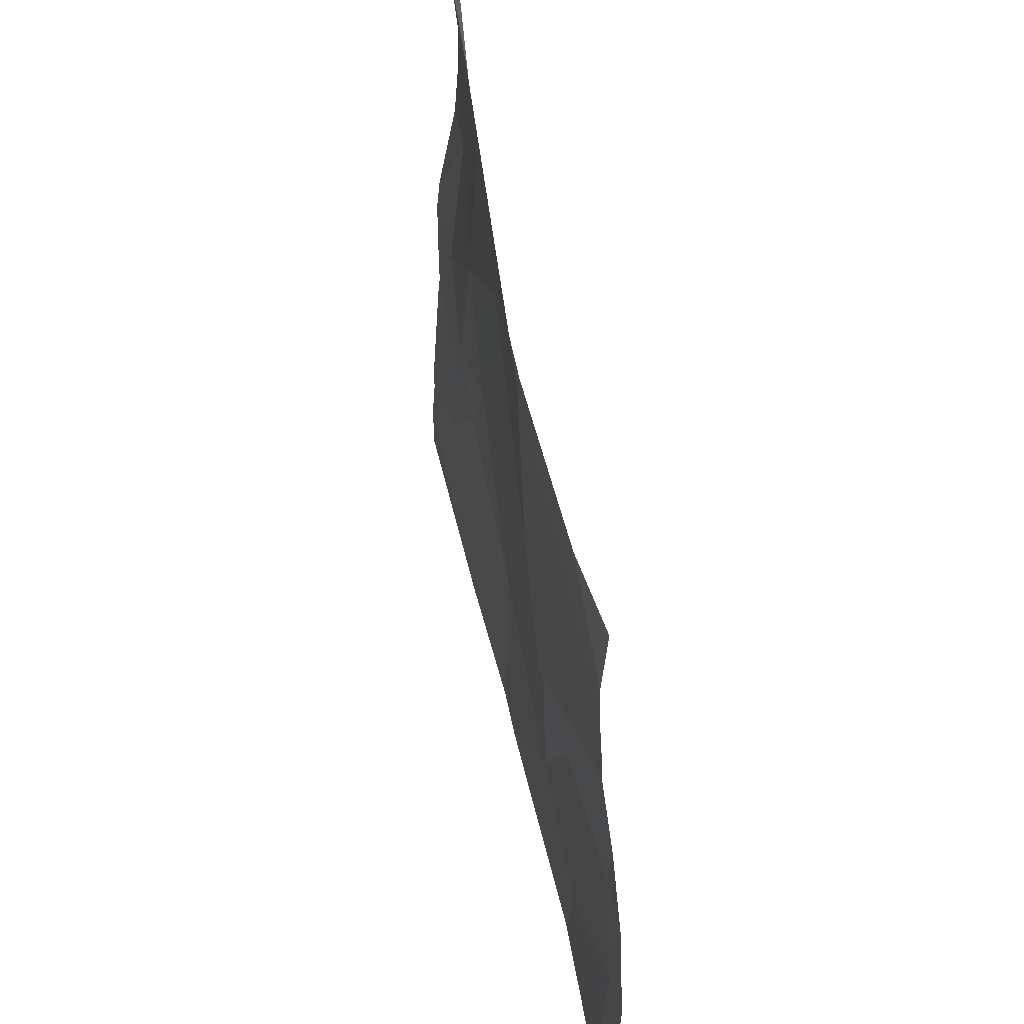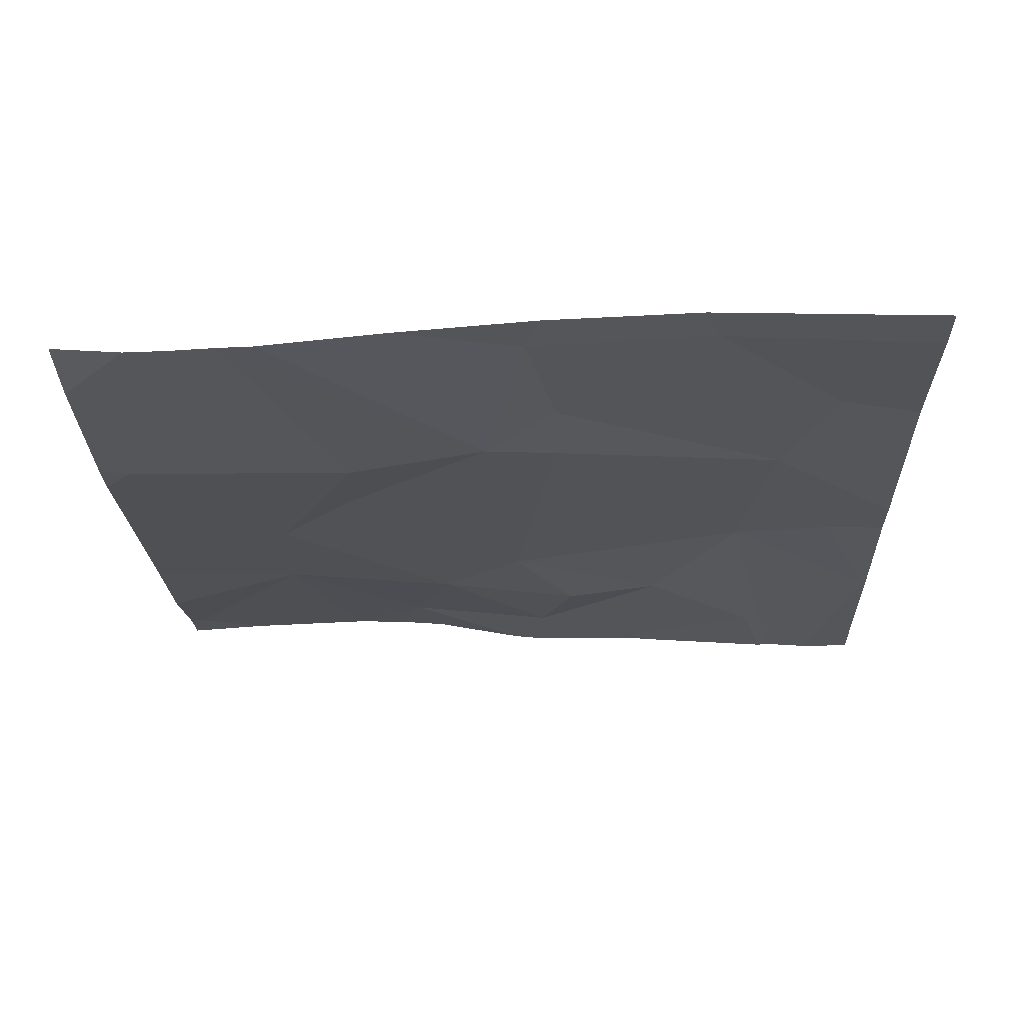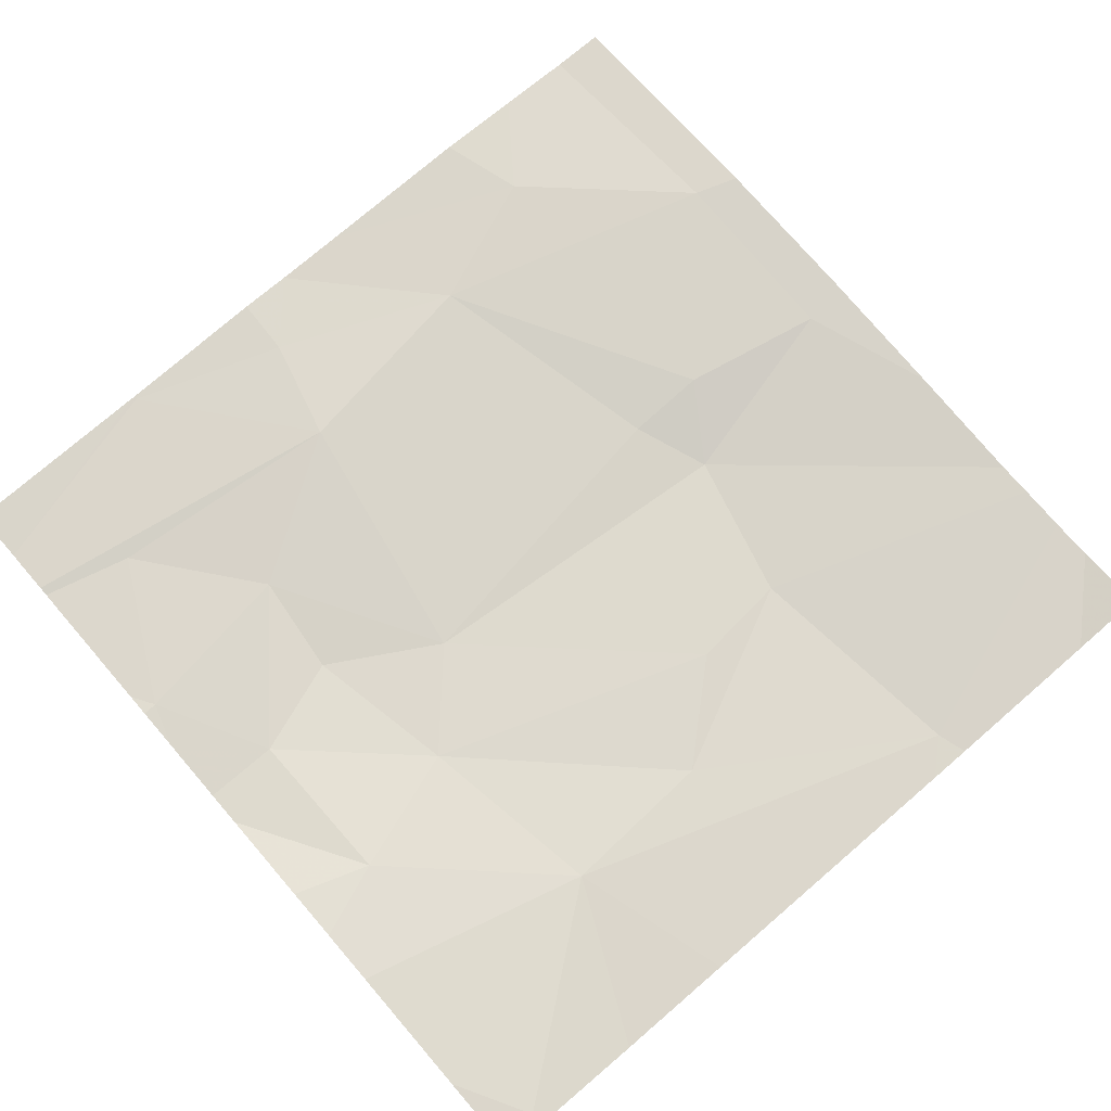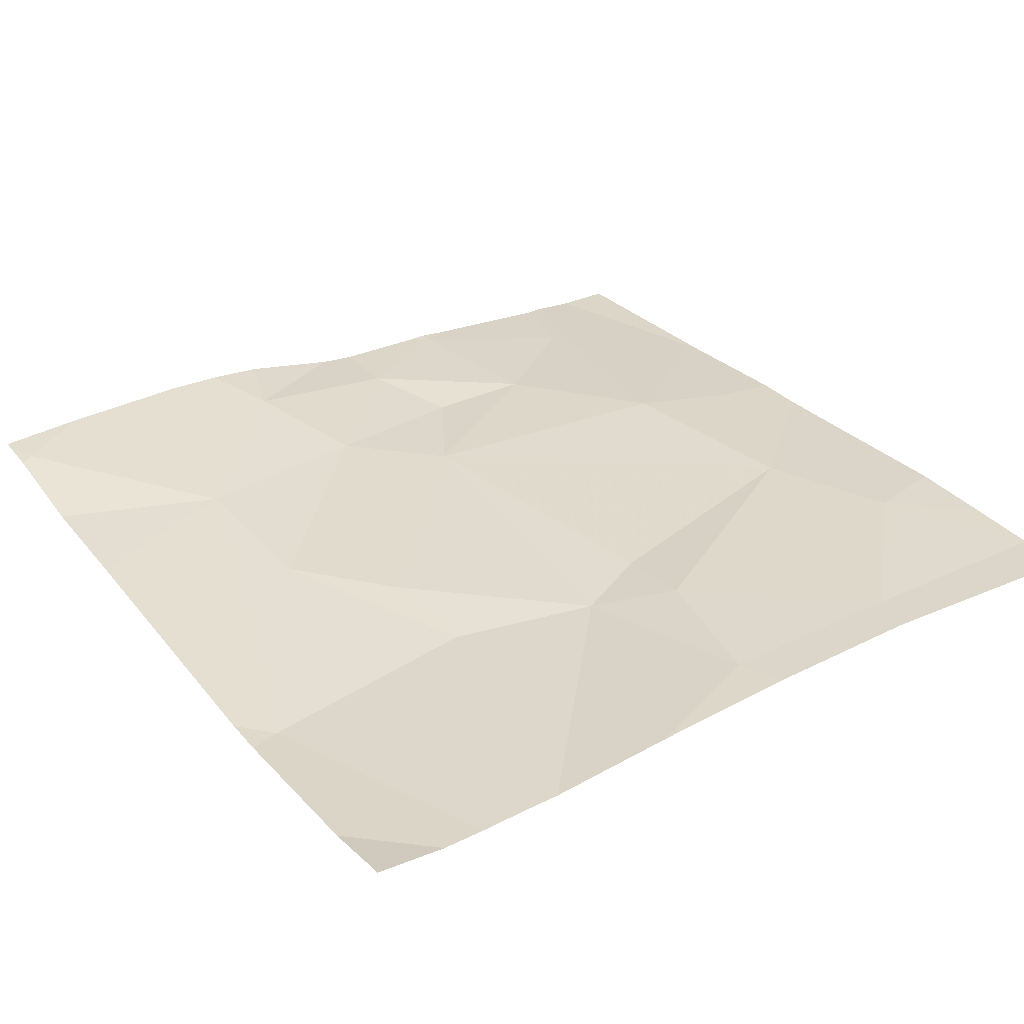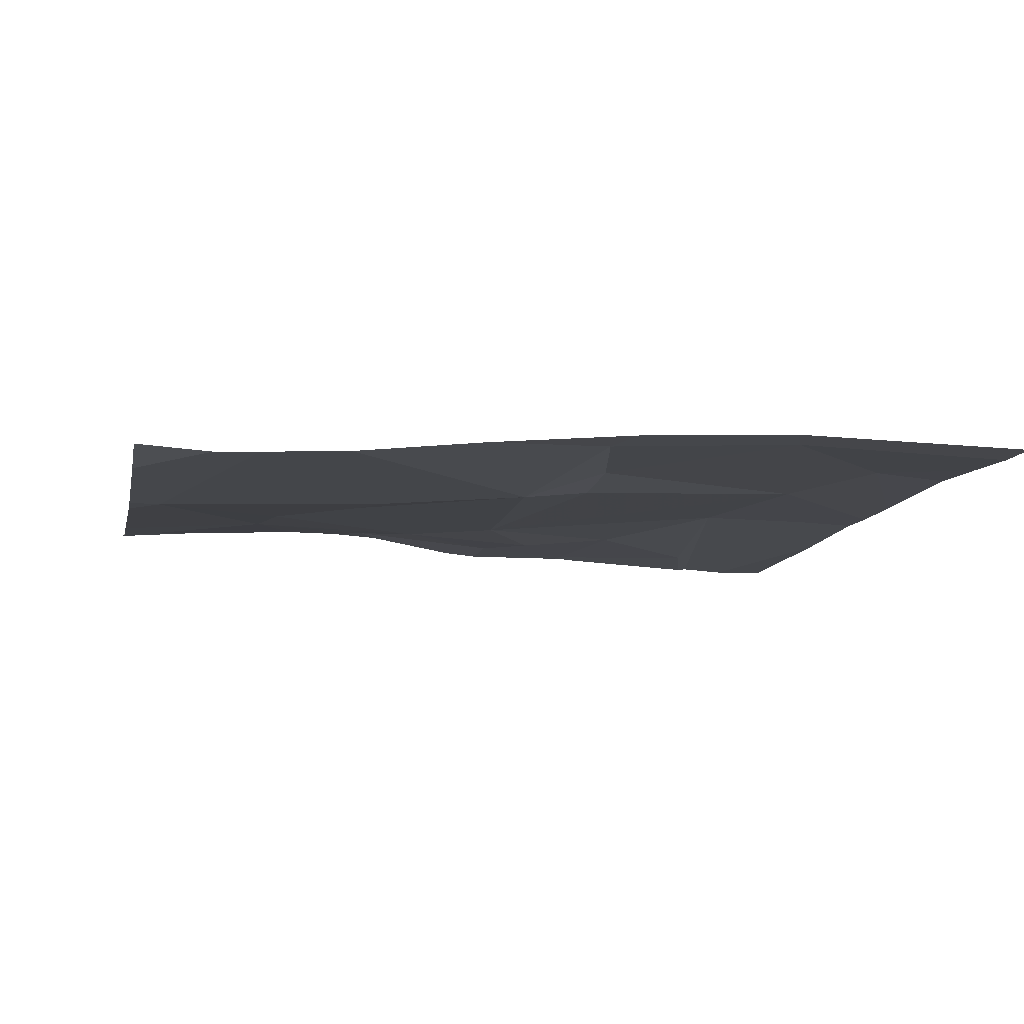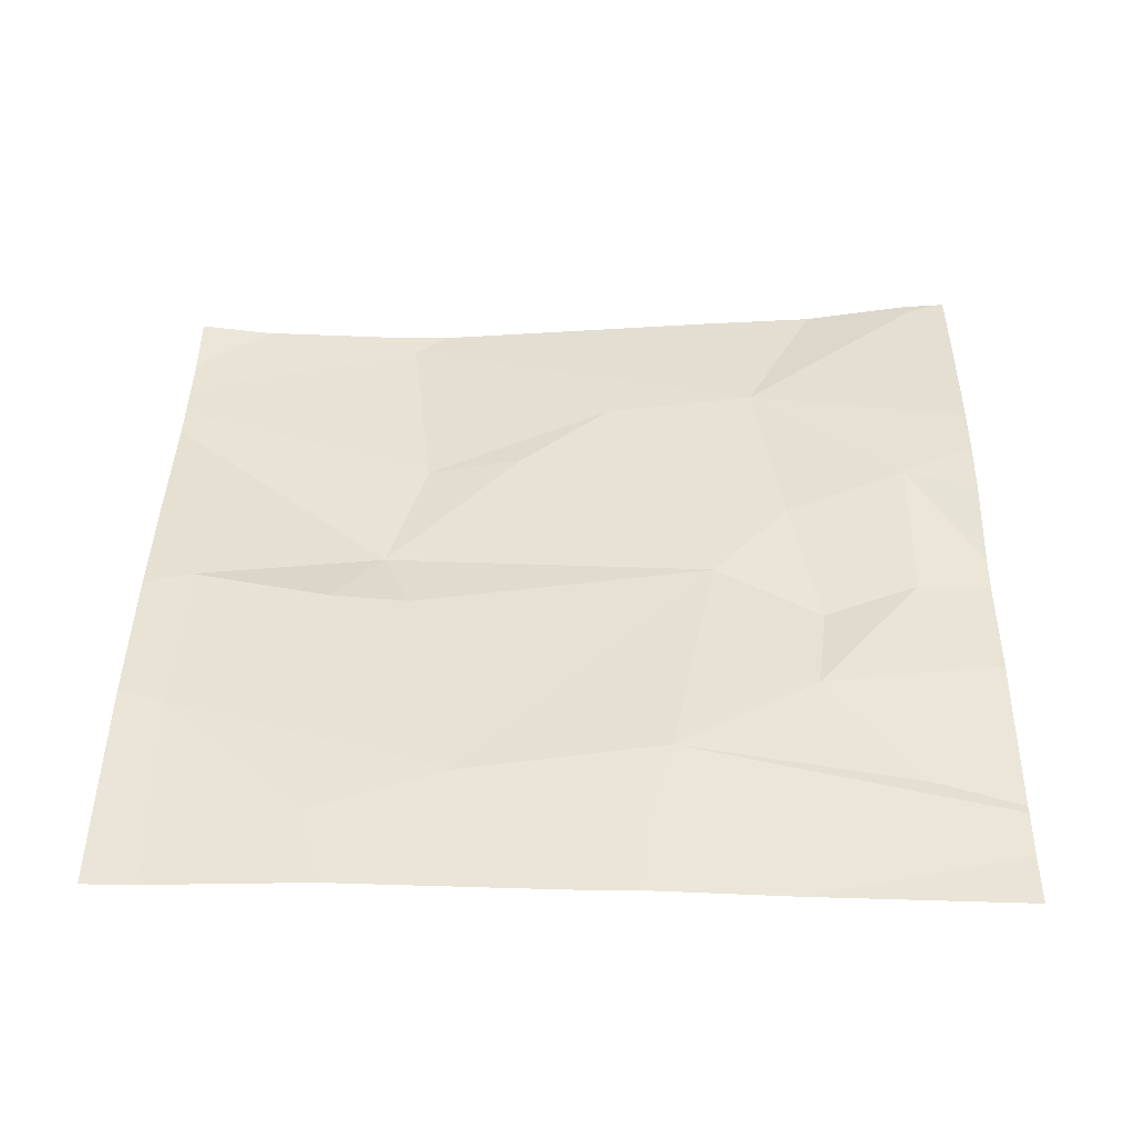
<metadata>
{"format":"obj","ext":"obj","renderer":"f3d","projection":"perspective","resolution":1024,"background":"white","views":[{"elev":53.6,"azim":-101.3,"up":"+Y"},{"elev":-23.8,"azim":-88.7,"up":"+Z"},{"elev":73.0,"azim":139.2,"up":"+Z"},{"elev":31.2,"azim":-123.6,"up":"+Z"},{"elev":-8.8,"azim":-101.2,"up":"+Z"},{"elev":42.6,"azim":0.6,"up":"+Z"}]}
</metadata>
<code>
v -75.01 257.5 483.3
v -75.01 257.5 483.3
v -76.82 257.3 483.3
v -76.81 257.7 483.3
v -76.38 257.8 483.2
v -76.49 257.7 483.3
v -75.01 257.6 483.3
v -76.75 258.7 483.2
v -76.49 257 483.3
v -76.38 258.7 483.2
v -76.3 258.2 483.2
v -76.32 257.7 483.2
v -75.39 257.6 483.2
v -75.41 257.4 483.3
v -75.63 257.8 483.2
v -75.74 257.2 483.3
v -75.8 257 483.3
v -76.19 257.1 483.3
v -75.62 258.7 483.2
v -75.03 258.7 483.3
v -75.46 256.8 483.2
v -76.07 258.2 483.2
v -75.87 258.4 483.2
v -75.45 258 483.3
v -75.17 257.7 483.3
v -75.92 256.8 483.3
v -75.04 257.5 483.3
v -75.81 256.8 483.3
v -75.48 256.8 483.2
v -75.17 258.1 483.3
v -75.21 257.1 483.2
v -75.52 258.4 483.3
v -76.8 256.8 483.3
v -76.44 256.8 483.3
v -76.08 256.8 483.3
v -75.01 257.7 483.3
v -76.36 258.7 483.2
v -75.1 258.7 483.3
v -76.63 256.8 483.3
v -76.92 257.4 483.3
v -76.92 257.3 483.3
v -76.92 257.7 483.3
v -76.92 258 483.2
v -76.29 258.7 483.2
v -76.92 258.4 483.2
v -76.92 258.3 483.2
v -76.92 258.6 483.2
v -76.92 258.5 483.2
v -75.01 257.8 483.3
v -75.01 258.3 483.3
v -75.01 258.1 483.3
v -75.01 257.4 483.3
v -75.01 257.1 483.2
v -75.01 257 483.2
v -75.11 258.7 483.3
v -75.01 258 483.3
v -75.01 257.1 483.2
v -75.01 258.6 483.3
v -75.46 256.8 483.2
v -76.83 256.8 483.3
v -76.92 256.8 483.3
v -75.08 256.8 483.2
v -75.01 256.8 483.2
v -75.35 258.7 483.2
v -76.92 258.7 483.2
v -75.01 258.7 483.3
f 62 54 59
f 5 4 6
f 50 32 30
f 33 41 60
f 9 3 33
f 5 11 45
f 40 4 42
f 4 3 6
f 43 5 46
f 5 6 12
f 14 13 15
f 16 14 15
f 18 17 16
f 15 18 16
f 16 17 21
f 18 9 35
f 17 18 26
f 11 22 23
f 15 13 24
f 23 22 24
f 5 12 15
f 6 3 18
f 6 18 12
f 65 47 8
f 22 5 15
f 21 17 28
f 12 18 15
f 24 22 15
f 5 22 11
f 9 18 3
f 13 14 25
f 25 27 7
f 14 27 25
f 64 32 55
f 30 25 36
f 55 38 20
f 14 31 27
f 50 30 51
f 60 41 61
f 52 31 53
f 16 31 14
f 20 38 58
f 24 25 30
f 24 13 25
f 30 32 24
f 16 21 54
f 53 16 57
f 59 21 29
f 8 37 10
f 45 37 48
f 32 23 24
f 37 32 19
f 37 11 23
f 23 32 37
f 32 38 55
f 38 32 50
f 49 30 36
f 40 3 4
f 41 3 40
f 29 21 28
f 42 4 43
f 2 27 1
f 1 27 52
f 43 4 5
f 44 37 19
f 19 32 64
f 45 11 37
f 46 5 45
f 28 17 26
f 36 25 7
f 7 27 2
f 48 37 47
f 26 18 35
f 51 30 56
f 10 37 44
f 52 27 31
f 35 9 34
f 53 31 16
f 54 21 59
f 34 9 39
f 8 47 37
f 56 30 49
f 57 16 54
f 39 9 33
f 20 58 66
f 33 3 41
f 58 38 50
f 63 54 62

</code>
